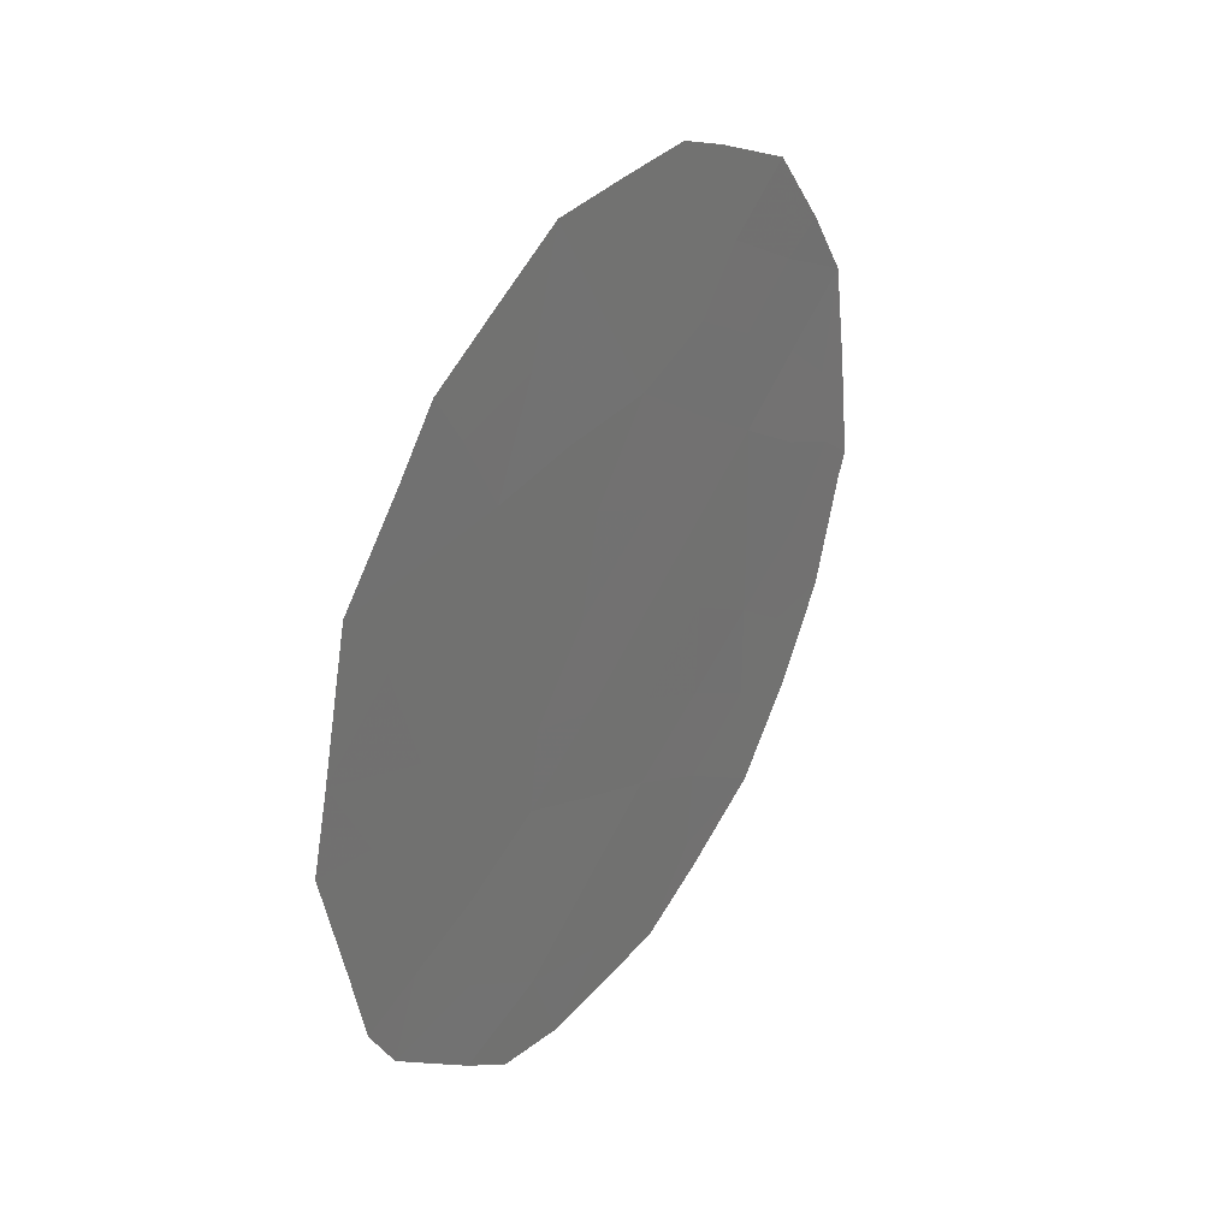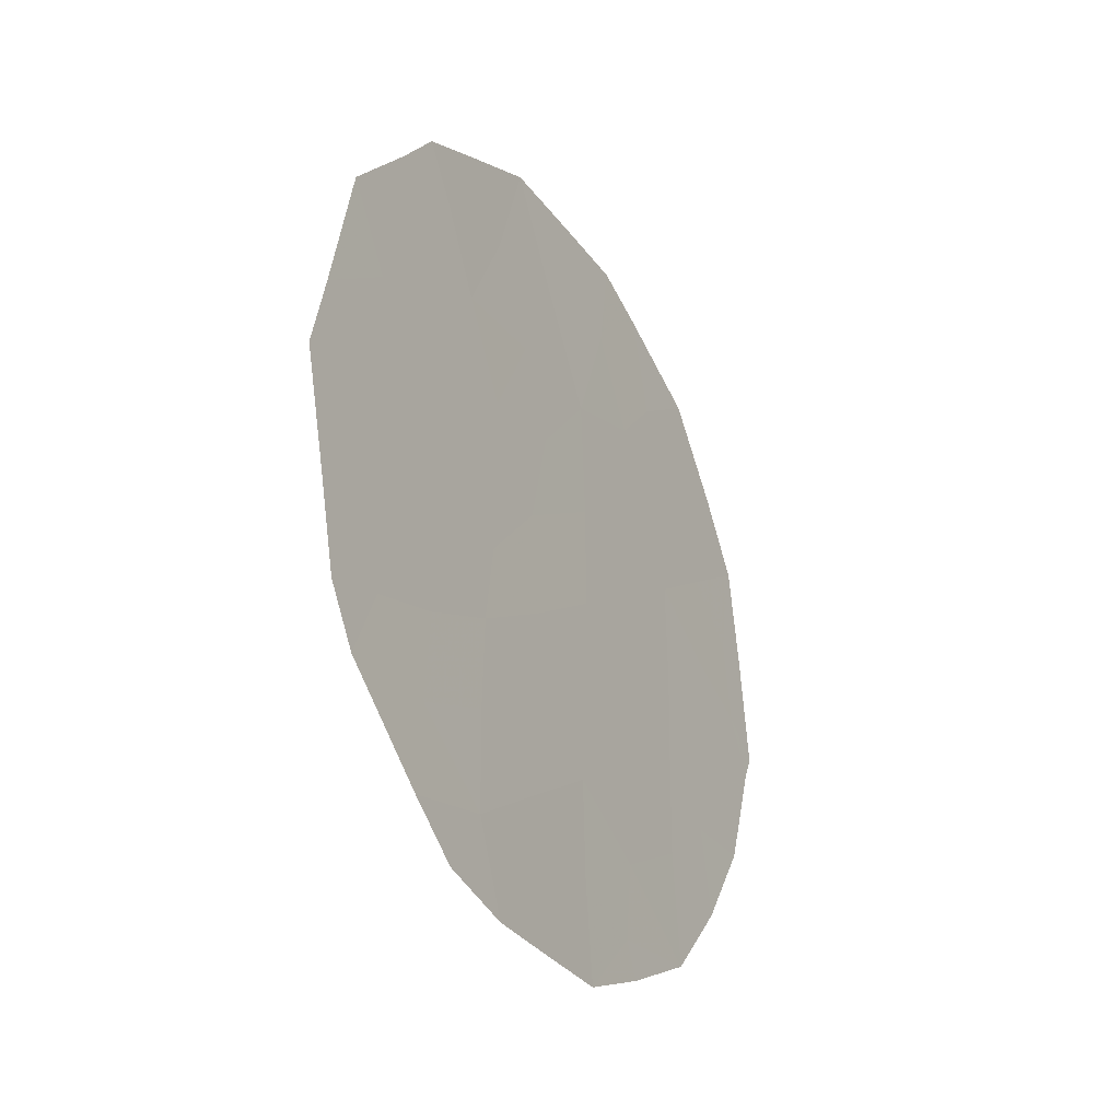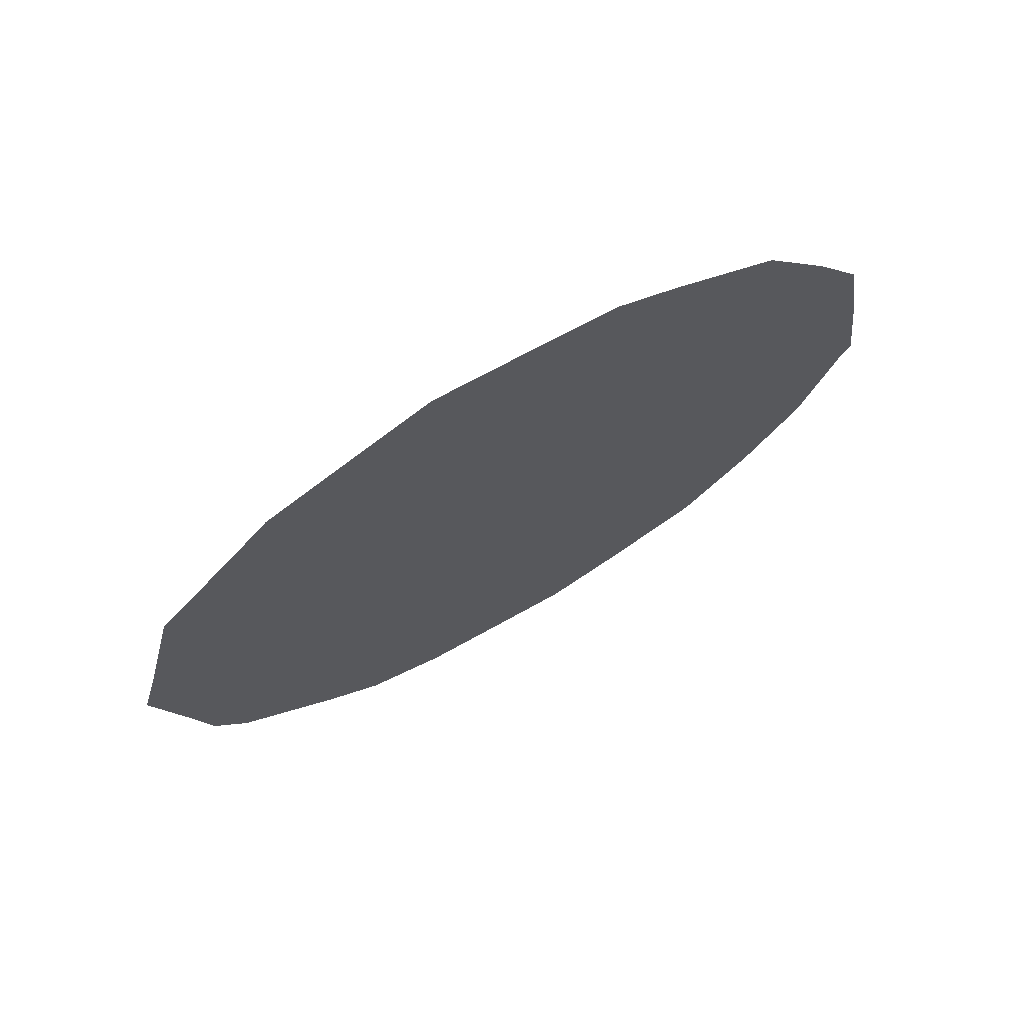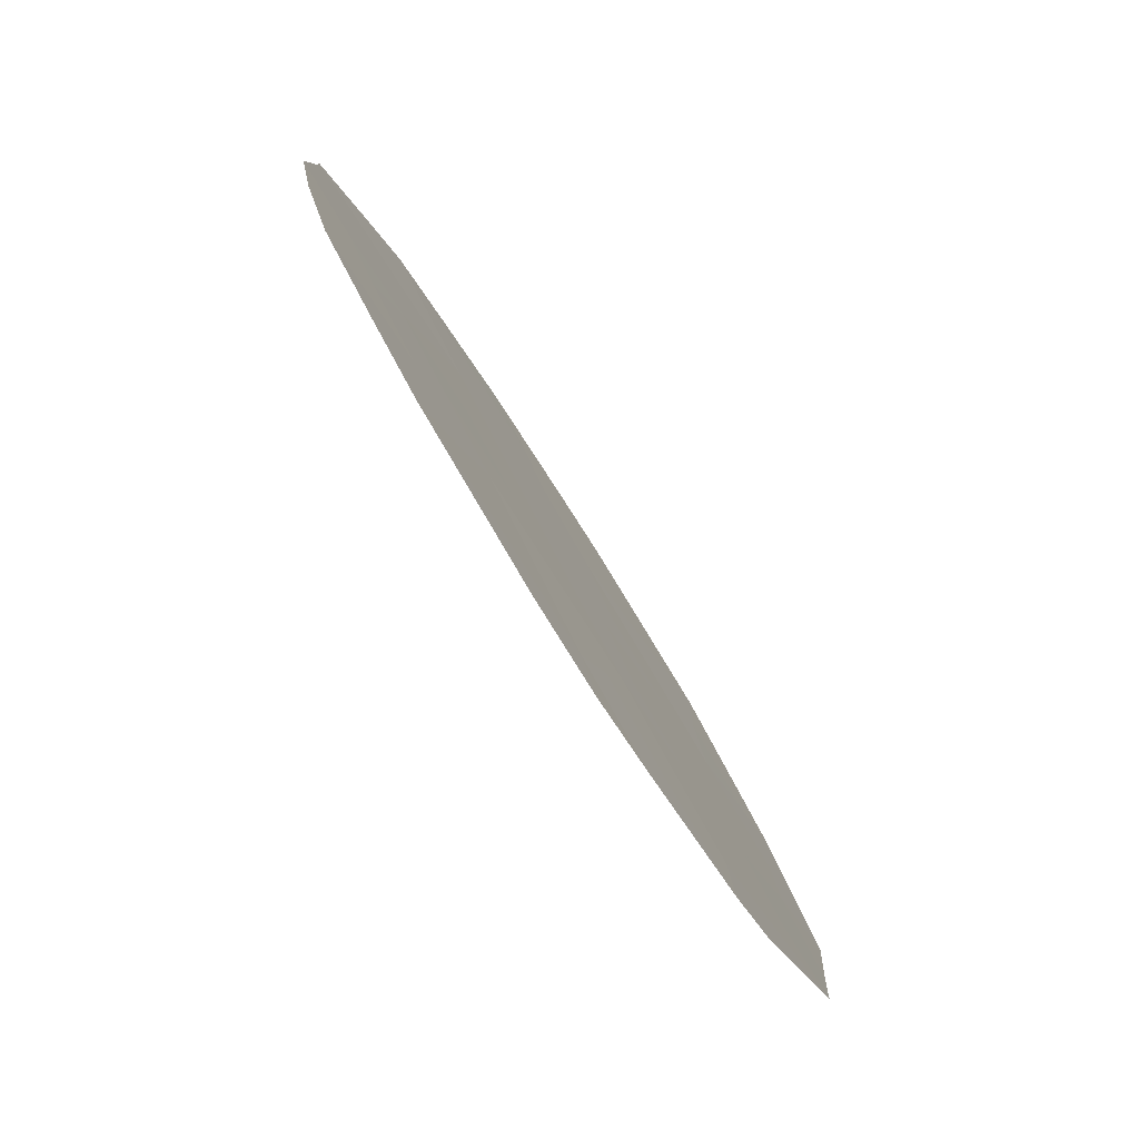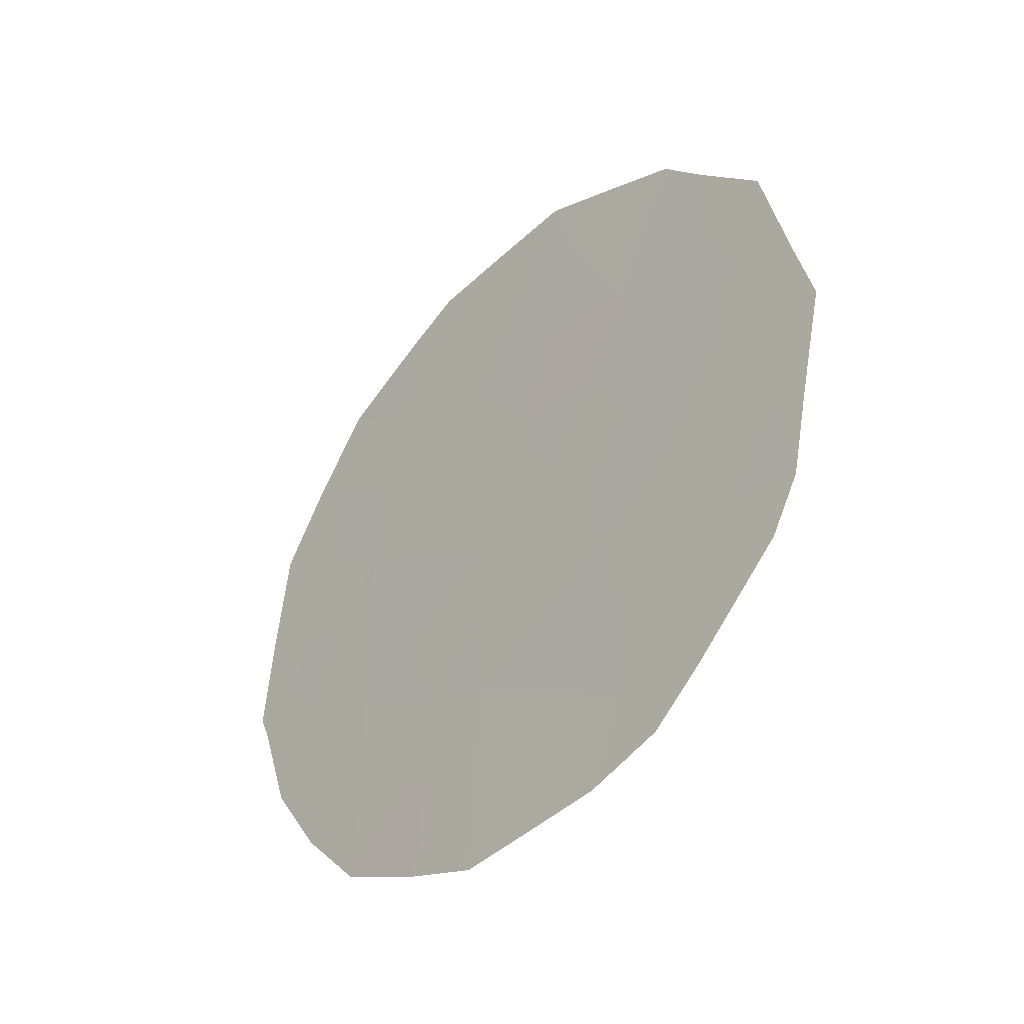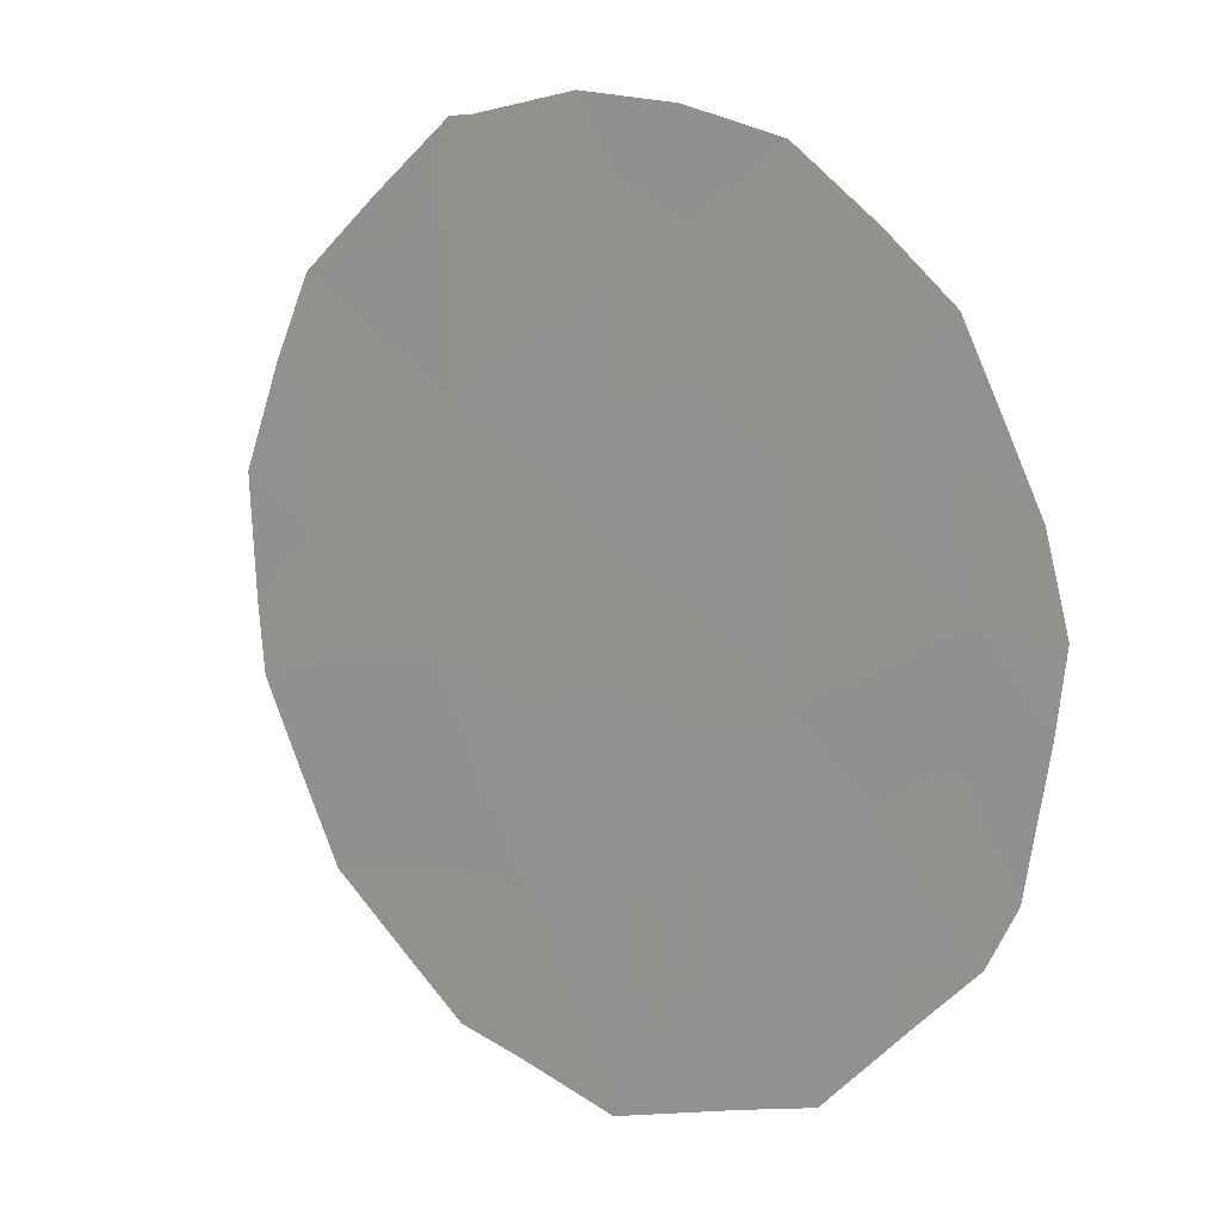
<metadata>
{"format":"obj","ext":"obj","renderer":"f3d","projection":"perspective","resolution":1024,"background":"white","views":[{"elev":33.7,"azim":-178.4,"up":"+Y"},{"elev":-28.9,"azim":178.2,"up":"+Y"},{"elev":71.5,"azim":-149.9,"up":"+Y"},{"elev":-10.2,"azim":11.2,"up":"+Z"},{"elev":-41.1,"azim":107.1,"up":"+Y"},{"elev":-31.8,"azim":-42.2,"up":"+Z"}]}
</metadata>
<code>
v 79.96 12.01 79.45
v 81.63 12.04 76.62
v 80.89 8.78 77.87
v 78.24 9.924 82.32
v 79.02 8.793 81.02
v 79.92 9.805 79.5
v 79.97 7.918 79.43
v 81.65 10.24 76.58
v 80.9 6.887 77.82
v 81.07 12.02 77.57
v 79.04 10.78 81
v 81.77 8.219 76.39
v 78.96 6.707 81.11
v 79.35 13.79 80.51
v 78.8 13.29 81.42
v 78.2 11.73 82.43
v 82.11 8.054 75.81
v 79.66 14.05 79.99
v 82.08 12.08 75.86
v 80.72 6.037 78.13
v 81.47 13.34 76.91
v 80.61 14.09 78.39
v 78.02 9.597 82.69
v 78.08 9.365 82.59
v 81.94 7.526 76.09
v 81.42 6.685 76.94
v 82.25 10.76 75.57
v 82.1 11.93 75.83
v 82.36 10.02 75.4
v 79.88 5.966 79.56
v 81.14 6.251 77.43
v 78.31 10.74 82.22
v 78.1 10.7 82.57
v 79.02 7.835 81.01
v 78.58 7.47 81.74
v 78.68 8.328 81.59
v 78.7 12.23 81.58
v 78.45 12.45 82
v 81.07 10.24 77.57
v 81.26 9.372 77.24
v 80.82 9.548 77.98
v 80.91 7.875 77.83
v 80.42 7.418 78.64
v 80.44 8.355 78.63
v 81.34 8.437 77.11
v 82.03 8.997 75.94
v 82.2 8.849 75.65
v 80.34 11.22 78.82
v 80.47 10.26 78.59
v 79.93 10.83 79.5
v 79.94 6.967 79.46
v 79.49 7.402 80.23
v 79.48 8.36 80.25
v 80.41 9.258 78.68
v 79.48 12.26 80.27
v 79.73 13.14 79.85
v 80.13 14.08 79.21
v 80.3 13.05 78.9
v 80.36 6.507 78.74
v 80.31 6 78.82
v 79.46 10.31 80.28
v 79.48 11.35 80.25
v 78.6 10.25 81.72
v 79.01 9.766 81.04
v 81.69 9.147 76.52
v 80.54 12.06 78.47
v 80.81 11.13 78.01
v 81.83 11.31 76.28
v 81.35 11.13 77.1
v 81.29 12.81 77.21
v 81.7 12.84 76.51
v 80.81 12.96 78.03
v 81.05 13.71 77.63
v 78.63 11.24 81.69
v 79.07 11.79 80.96
v 78.27 8.318 82.26
v 81.39 7.548 77.02
v 82 9.85 76
v 79.46 9.312 80.29
v 79.94 8.854 79.47
v 79.53 6.628 80.15
v 79.45 6.276 80.28
v 78.55 9.233 81.81
v 79.2 12.81 80.74
f 32 4 33
f 34 35 36
f 84 15 14
f 37 16 38
f 39 40 41
f 42 43 44
f 45 77 42
f 46 29 47
f 48 49 50
f 59 51 43
f 81 52 51
f 53 52 34
f 54 49 41
f 1 55 56
f 56 57 58
f 59 20 60
f 61 62 50
f 63 64 83
f 65 45 40
f 66 67 48
f 2 68 69
f 67 69 39
f 2 70 71
f 72 73 70
f 66 58 72
f 74 63 32
f 75 74 37
f 9 77 26
f 68 28 27
f 79 64 61
f 44 80 54
f 53 79 80
f 12 17 25
f 81 30 82
f 68 19 28
f 9 31 20
f 55 62 75
f 4 24 23
f 65 78 46
f 9 26 31
f 23 33 4
f 33 16 32
f 5 34 36
f 34 13 35
f 36 35 76
f 84 37 15
f 38 15 37
f 49 39 41
f 39 8 40
f 41 40 3
f 3 42 44
f 42 9 43
f 44 43 7
f 3 45 42
f 45 12 77
f 42 77 9
f 12 46 17
f 47 17 46
f 1 48 50
f 50 49 6
f 9 59 43
f 59 30 51
f 43 51 7
f 30 81 51
f 81 13 52
f 51 52 7
f 5 53 34
f 53 7 52
f 34 52 13
f 3 54 41
f 54 6 49
f 14 56 84
f 18 56 14
f 1 56 58
f 56 18 57
f 58 57 22
f 20 59 9
f 60 30 59
f 6 61 50
f 61 11 62
f 50 62 1
f 4 63 83
f 63 11 64
f 8 65 40
f 65 12 45
f 40 45 3
f 1 66 48
f 66 10 67
f 48 67 49
f 10 2 69
f 69 68 8
f 49 67 39
f 67 10 69
f 39 69 8
f 2 10 70
f 71 70 21
f 71 19 2
f 10 72 70
f 72 22 73
f 70 73 21
f 10 66 72
f 66 1 58
f 72 58 22
f 16 74 32
f 74 11 63
f 32 63 4
f 84 75 37
f 75 11 74
f 37 74 16
f 83 5 36
f 83 36 76
f 4 83 24
f 76 24 83
f 25 77 12
f 77 25 26
f 68 27 8
f 19 68 2
f 8 27 78
f 29 78 27
f 6 79 61
f 79 5 64
f 61 64 11
f 3 44 54
f 44 7 80
f 54 80 6
f 7 53 80
f 53 5 79
f 80 79 6
f 82 13 81
f 84 55 75
f 55 1 62
f 75 62 11
f 12 65 46
f 65 8 78
f 46 78 29
f 83 64 5
f 84 56 55

</code>
